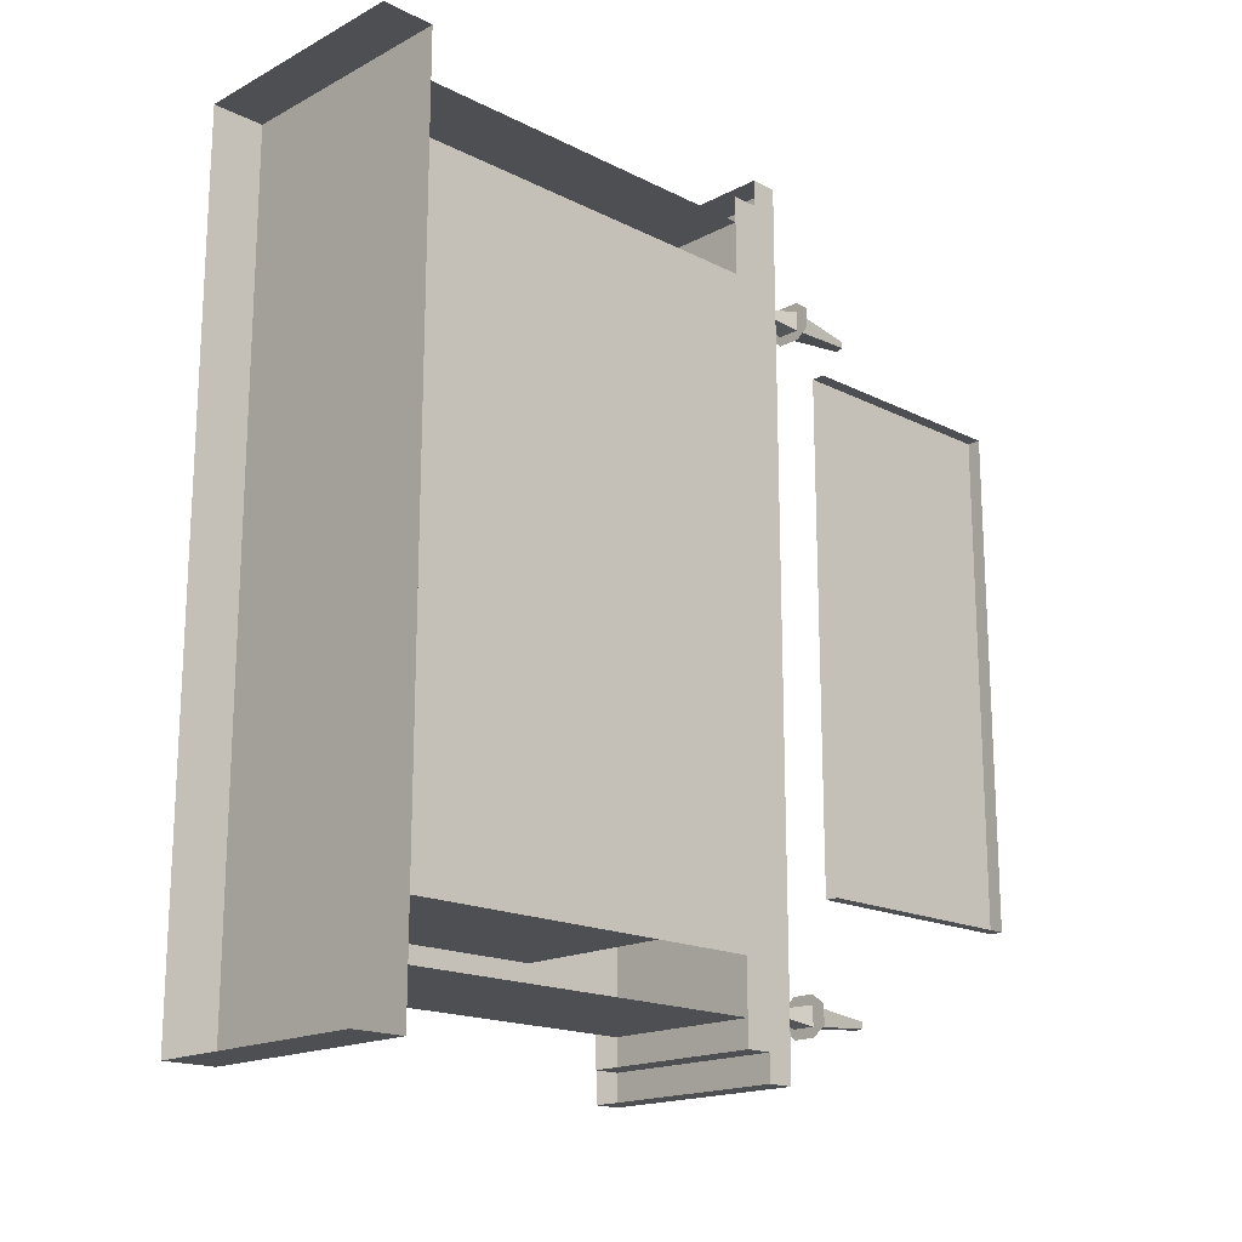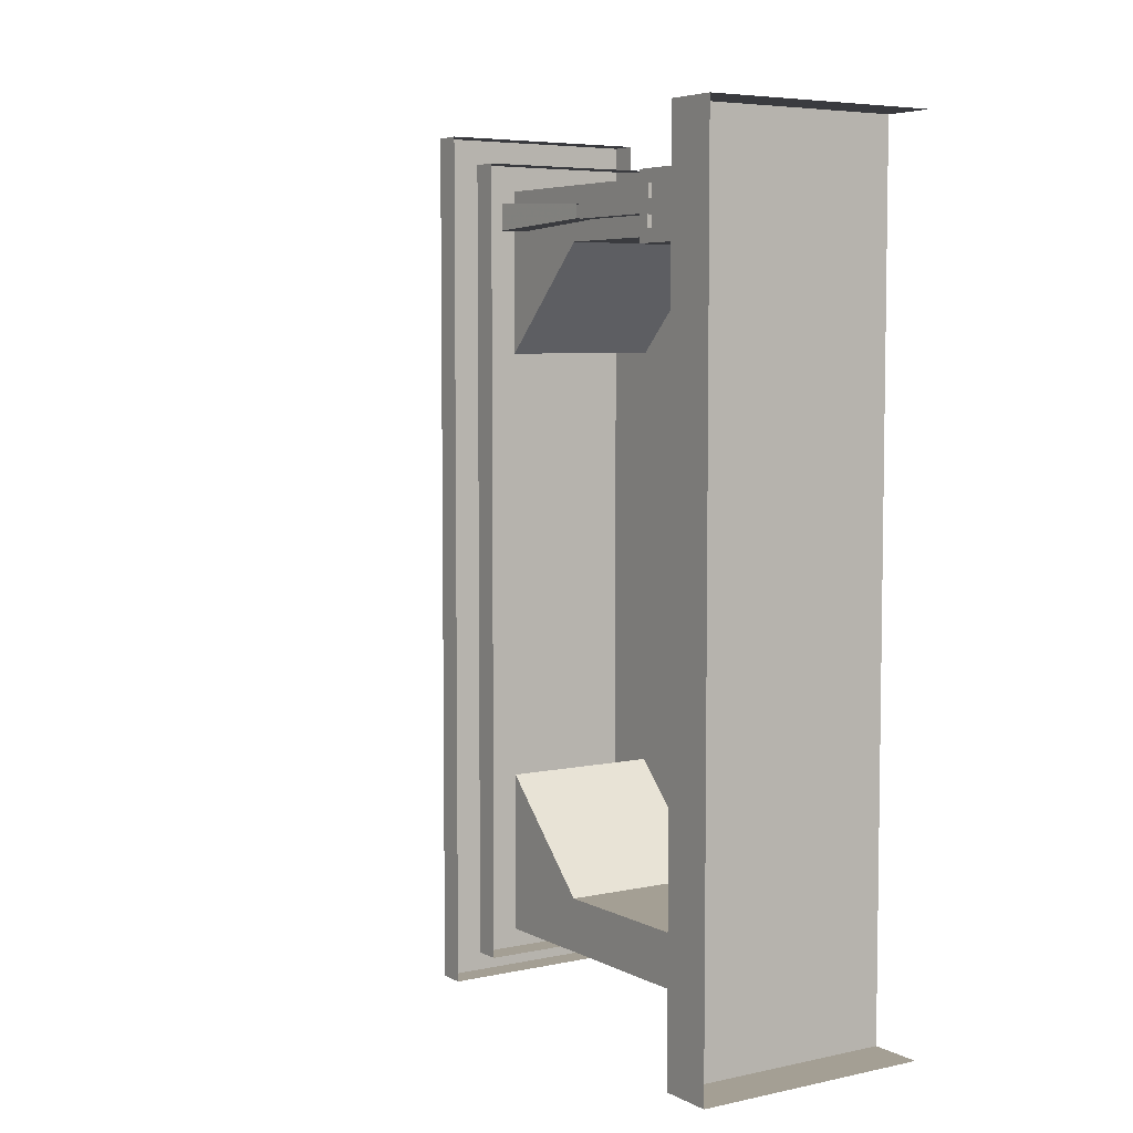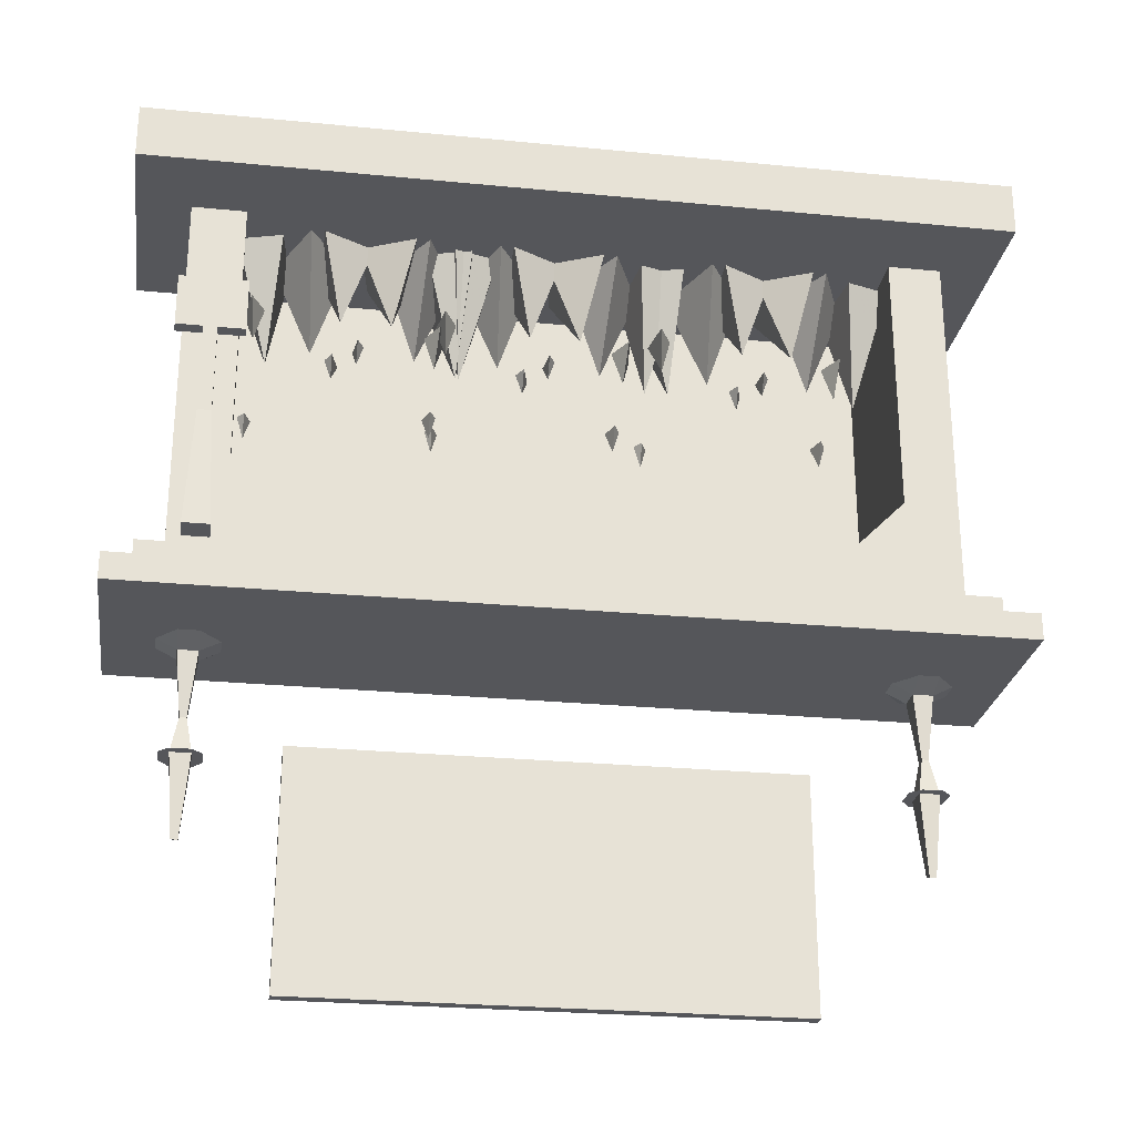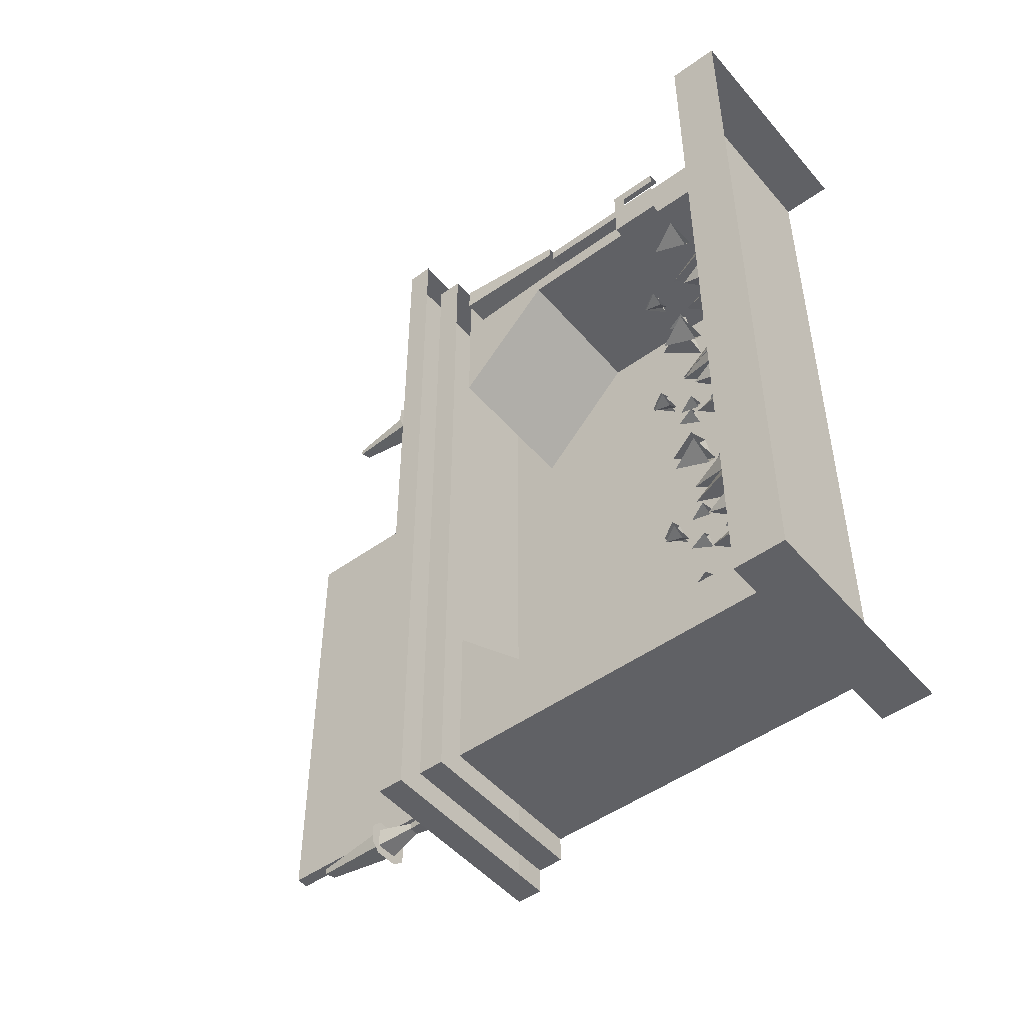
<metadata>
{"format":"obj","ext":"obj","renderer":"f3d","projection":"perspective","resolution":1024,"background":"white","views":[{"elev":-17.7,"azim":-134.3,"up":"+Z"},{"elev":5.5,"azim":146.5,"up":"+Z"},{"elev":-25.8,"azim":81.2,"up":"+Y"},{"elev":-49.0,"azim":128.7,"up":"+Z"}]}
</metadata>
<code>
v -0.3359 -1.148 -0.8359
v -0.2812 -1.148 -0.8359
v -0.2969 -1.297 -0.8203
v -0.3203 -1.297 -0.8203
v -0.3359 -1.148 -0.7891
v -0.3906 -1.125 -0.8359
v -0.3359 -1.125 -0.8828
v -0.2812 -1.125 -0.8828
v -0.2266 -1.125 -0.8359
v -0.2812 -1.148 -0.7891
v -0.2969 -1.297 -0.8047
v -0.2812 -1.383 -0.8359
v -0.3359 -1.383 -0.8359
v -0.3203 -1.297 -0.8047
v -0.2812 -1.125 -0.7422
v -0.3359 -1.125 -0.7422
v -0.3906 -1.125 -0.7891
v -0.2266 -1.125 -0.7891
v -0.2812 -1.383 -0.7891
v -0.3359 -1.383 -0.7891
v -0.2969 -1.57 -0.8047
v -0.3203 -1.562 -0.8047
v -0.3203 -1.562 -0.8203
v -0.2969 -1.57 -0.8203
v -0.3672 -1.383 -0.8359
v -0.3359 -1.383 -0.8594
v -0.2812 -1.383 -0.8594
v -0.2578 -1.383 -0.8359
v -0.2578 -1.383 -0.7891
v -0.2812 -1.383 -0.7656
v -0.3359 -1.383 -0.7656
v -0.3672 -1.383 -0.7891
v -0.3359 -1.148 0.7891
v -0.2812 -1.148 0.7891
v -0.2969 -1.297 0.8047
v -0.3203 -1.297 0.8047
v -0.3359 -1.148 0.8359
v -0.3906 -1.125 0.7891
v -0.3359 -1.125 0.7422
v -0.2812 -1.125 0.7422
v -0.2266 -1.125 0.7891
v -0.2812 -1.148 0.8359
v -0.2969 -1.297 0.8203
v -0.2812 -1.383 0.7891
v -0.3359 -1.383 0.7891
v -0.3203 -1.297 0.8203
v -0.2812 -1.125 0.8828
v -0.3359 -1.125 0.8828
v -0.3906 -1.125 0.8359
v -0.2266 -1.125 0.8359
v -0.2812 -1.383 0.8359
v -0.3359 -1.383 0.8359
v -0.2969 -1.57 0.8203
v -0.3203 -1.562 0.8203
v -0.3203 -1.562 0.8047
v -0.2969 -1.57 0.8047
v -0.3672 -1.383 0.7891
v -0.3359 -1.383 0.7656
v -0.2812 -1.383 0.7656
v -0.2578 -1.383 0.7891
v -0.2578 -1.383 0.8359
v -0.2812 -1.383 0.8594
v -0.3359 -1.383 0.8594
v -0.3672 -1.383 0.8359
v -0.5 -0.125 0.75
v -0.5 -1 0.75
v -0.5 -1 -0.75
v -0.5 -0.125 -0.75
v -0.5 -1.125 1
v -0.5 -1.062 1
v -0.5 -1.062 -1
v -0.5 -1.125 -1
v 0 -1.125 1
v 0 -1.062 1
v 0 -1.125 -1
v 0 -1.062 -1
v -0.5 -1.062 0.9375
v -0.5 -1 0.9375
v -0.5 -1 -0.9375
v -0.5 -1.062 -0.9375
v -0.0625 -1 -0.9375
v -0.0625 -1.062 -0.9375
v -0.0625 -1 0.9375
v -0.0625 -1.062 0.9375
v -0.09375 -0.6719 0.8281
v -0.09375 -0.4531 0.8281
v -0.125 -0.4531 0.8281
v -0.125 -0.6719 0.8281
v -0.125 -0.6719 0.7969
v -0.125 -0.4531 0.7969
v -0.09375 -0.4531 0.7969
v -0.09375 -0.6719 0.7969
v -0.09375 -0.4219 0.8281
v -0.09375 -0.4219 0.8594
v -0.09375 -0.4531 0.8906
v -0.125 -0.4531 0.8906
v -0.09375 -0.3281 0.8906
v -0.125 -0.3281 0.8906
v -0.125 -0.3281 0.7344
v -0.09375 -0.3281 0.7344
v -0.09375 -0.4531 0.7344
v -0.125 -0.4531 0.7344
v -0.09375 -0.4219 0.7969
v -0.09375 -0.3281 0.8281
v -0.09375 -0.3281 0.7969
v -0.09375 -0.3281 0.8594
v -0.09375 -0.4219 0.7656
v -0.09375 -0.3281 0.7656
v -0.0625 -0.9531 0.7812
v -0.0625 -0.9531 0.8438
v -0.125 -0.9531 0.8438
v -0.125 -0.9531 0.7812
v -0.07812 -0.6719 0.7969
v -0.07812 -0.6719 0.8281
v -0.125 -1 0.5
v -0.5 -1 0.5
v -0.5 -0.75 0.75
v -0.125 -0.75 0.75
v -0.125 -1 0.875
v -0.125 -0.125 0.75
v -0.125 -0.125 0.875
v -0.5 -1 0.875
v -0.5 -0.125 0.875
v -0.125 -0.75 -0.75
v -0.5 -0.75 -0.75
v -0.5 -1 -0.5
v -0.125 -1 -0.5
v -0.125 -1 -0.875
v -0.125 -0.125 -0.875
v -0.125 -0.125 -0.75
v -0.5 -0.125 -0.875
v -0.5 -1 -0.875
v 0.0625 -0.125 -1
v 0.0625 -0.125 1
v -0.5 -0.125 1
v -0.5 -0.125 -1
v -0.5 0 -1
v 0.0625 0 -1
v 0.0625 0 1
v -0.5 0 1
v -0.3359 -0.3594 0.5859
v -0.1641 -0.1328 0.6016
v -0.3516 -0.1328 0.6797
v -0.4609 -0.1328 0.6016
v -0.3203 -0.1328 0.5078
v -0.2266 -0.1328 0.7656
v -0.4453 -0.1328 0.7578
v -0.3047 -0.4141 0.6875
v -0.1953 -0.1328 0.6641
v -0.3828 -0.1328 0.6406
v -0.2109 -0.4062 0.7188
v -0.2266 -0.3203 0.6953
v -0.1641 -0.3203 0.7266
v -0.2578 -0.3203 0.7422
v -0.2109 -0.4531 0.4844
v -0.2109 -0.4062 0.4688
v -0.1797 -0.4062 0.4844
v -0.2422 -0.4062 0.4922
v -0.4297 -0.5078 0.2969
v -0.4453 -0.4531 0.3125
v -0.4297 -0.4531 0.2812
v -0.3984 -0.4531 0.2969
v -0.1953 -0.3438 0.2969
v -0.2578 -0.3438 0.3281
v -0.2422 -0.4297 0.3047
v -0.2891 -0.3438 0.2812
v -0.2109 -0.4297 0.5391
v -0.2422 -0.4297 0.5547
v -0.2422 -0.4766 0.5391
v -0.2734 -0.4297 0.5234
v -0.4531 -0.4766 0.7422
v -0.4688 -0.4766 0.7109
v -0.4531 -0.5312 0.7266
v -0.4297 -0.4766 0.7266
v -0.3828 -0.1328 0.5703
v -0.4141 -0.1328 0.4844
v -0.2266 -0.3359 0.5234
v -0.1641 -0.1328 0.5703
v -0.2266 -0.1328 0.4531
v -0.2266 -0.3359 0.4062
v -0.4141 -0.1328 0.4531
v -0.3828 -0.1328 0.3594
v -0.1641 -0.1328 0.3594
v -0.2266 -0.1328 0.4844
v -0.3516 -0.1328 0.25
v -0.1641 -0.1328 0.3281
v -0.3359 -0.3594 0.3438
v -0.4609 -0.1328 0.3281
v -0.3203 -0.1328 0.4219
v -0.3047 -0.4141 0.2422
v -0.4453 -0.1328 0.1719
v -0.2266 -0.1328 0.1641
v -0.1953 -0.1328 0.2656
v -0.3828 -0.1328 0.2891
v -0.3359 -0.3594 0.1484
v -0.1641 -0.1328 0.1641
v -0.3516 -0.1328 0.2422
v -0.4609 -0.1328 0.1641
v -0.3203 -0.1328 0.07031
v -0.2266 -0.1328 0.3281
v -0.4453 -0.1328 0.3203
v -0.3047 -0.4141 0.25
v -0.1953 -0.1328 0.2266
v -0.3828 -0.1328 0.2031
v -0.2109 -0.4062 0.2812
v -0.2266 -0.3203 0.2578
v -0.1641 -0.3203 0.2891
v -0.2578 -0.3203 0.3047
v -0.2109 -0.4531 0.04688
v -0.2109 -0.4062 0.03125
v -0.1797 -0.4062 0.04688
v -0.2422 -0.4062 0.05469
v -0.4297 -0.5078 -0.1406
v -0.4453 -0.4531 -0.125
v -0.4297 -0.4531 -0.1562
v -0.3984 -0.4531 -0.1406
v -0.1953 -0.3438 -0.1406
v -0.2578 -0.3438 -0.1094
v -0.2422 -0.4297 -0.1328
v -0.2891 -0.3438 -0.1562
v -0.2109 -0.4297 0.1016
v -0.2422 -0.4297 0.1172
v -0.2422 -0.4766 0.1016
v -0.2734 -0.4297 0.08594
v -0.4531 -0.4766 0.3047
v -0.4688 -0.4766 0.2734
v -0.4531 -0.5312 0.2891
v -0.4297 -0.4766 0.2891
v -0.3828 -0.1328 0.1328
v -0.4141 -0.1328 0.04688
v -0.2266 -0.3359 0.08594
v -0.1641 -0.1328 0.1328
v -0.2266 -0.1328 0.01562
v -0.2266 -0.3359 -0.03125
v -0.4141 -0.1328 0.01562
v -0.3828 -0.1328 -0.07812
v -0.1641 -0.1328 -0.07812
v -0.2266 -0.1328 0.04688
v -0.3516 -0.1328 -0.1875
v -0.1641 -0.1328 -0.1094
v -0.3359 -0.3594 -0.09375
v -0.4609 -0.1328 -0.1094
v -0.3203 -0.1328 -0.01562
v -0.3047 -0.4141 -0.1953
v -0.4453 -0.1328 -0.2656
v -0.2266 -0.1328 -0.2734
v -0.1953 -0.1328 -0.1719
v -0.3828 -0.1328 -0.1484
v -0.2266 -0.1328 -0.1719
v -0.4453 -0.1328 -0.1797
v -0.3047 -0.4141 -0.25
v -0.1953 -0.1328 -0.2734
v -0.3828 -0.1328 -0.2969
v -0.3516 -0.1328 -0.6875
v -0.1641 -0.1328 -0.6094
v -0.3359 -0.3594 -0.5938
v -0.4609 -0.1328 -0.6094
v -0.3203 -0.1328 -0.5156
v -0.3828 -0.1328 -0.3672
v -0.4141 -0.1328 -0.4531
v -0.2266 -0.3359 -0.4141
v -0.1641 -0.1328 -0.3672
v -0.2266 -0.1328 -0.4844
v -0.1953 -0.3438 -0.6406
v -0.2578 -0.3438 -0.6094
v -0.2422 -0.4297 -0.6328
v -0.2891 -0.3438 -0.6562
v -0.2109 -0.4297 -0.3984
v -0.2422 -0.4297 -0.3828
v -0.2422 -0.4766 -0.3984
v -0.2734 -0.4297 -0.4141
v -0.4531 -0.4766 -0.1953
v -0.4688 -0.4766 -0.2266
v -0.4531 -0.5312 -0.2109
v -0.4297 -0.4766 -0.2109
v -0.2109 -0.4062 -0.2188
v -0.2266 -0.3203 -0.2422
v -0.1641 -0.3203 -0.2109
v -0.2578 -0.3203 -0.1953
v -0.2109 -0.4531 -0.4531
v -0.2109 -0.4062 -0.4688
v -0.1797 -0.4062 -0.4531
v -0.2422 -0.4062 -0.4453
v -0.4297 -0.5078 -0.6406
v -0.4453 -0.4531 -0.625
v -0.4297 -0.4531 -0.6562
v -0.3984 -0.4531 -0.6406
v -0.3359 -0.3594 -0.3516
v -0.1641 -0.1328 -0.3359
v -0.3516 -0.1328 -0.2578
v -0.4609 -0.1328 -0.3359
v -0.3203 -0.1328 -0.4297
v -0.2266 -0.3359 -0.5312
v -0.4141 -0.1328 -0.4844
v -0.3828 -0.1328 -0.5781
v -0.1641 -0.1328 -0.5781
v -0.2266 -0.1328 -0.4531
v -0.3047 -0.4141 -0.6953
v -0.4453 -0.1328 -0.7656
v -0.2266 -0.1328 -0.7734
v -0.1953 -0.1328 -0.6719
v -0.3828 -0.1328 -0.6484
v -0.4688 -1.344 0.5312
v -0.4688 -1.375 0.4922
v -0.4688 -1.375 -0.5
v -0.4688 -1.344 -0.5312
v -0.4688 -1.281 -0.5938
v -0.4688 -1.281 0.5938
v -0.4688 -1.844 0.5938
v -0.4688 -1.781 0.5312
v -0.4688 -1.75 0.4922
v -0.4688 -1.75 -0.5
v -0.4688 -1.781 -0.5312
v -0.4688 -1.844 -0.5938
v -0.5 -1.844 -0.5938
v -0.5 -1.281 -0.5938
v -0.5 -1.844 0.5938
v -0.5 -1.281 0.5938
v -0.4688 -1.383 -0.05469
v -0.4688 -1.383 0.03906
v -0.4688 -1.734 -0.1719
v -0.4688 -1.734 -0.2656
v -0.4688 -1.383 0.1016
v -0.4688 -1.383 0.1406
v -0.4688 -1.734 -0.07031
v -0.4688 -1.734 -0.1094
v -0.625 -0.125 0
v 1.25 -0.125 0
v -0.625 -0.125 -1
v 0.5 0 -1
v 0.5 -2 -1
v -0.5 -2 1
v 0.5 0 1
v -0.3359 -1.148 -0.8359
v -0.3359 -1.148 -0.8359
v -0.3359 -1.148 -0.8359
v -0.3359 -1.148 -0.8359
v -0.3359 -1.148 -0.8359
v -0.3359 -1.148 -0.8359
f 1 2 3
f 1 3 4
f 1 4 5
f 1 5 6
f 1 6 7
f 1 7 2
f 2 7 8
f 2 8 9
f 2 9 10
f 2 10 3
f 3 10 11
f 3 11 12
f 3 12 4
f 4 12 13
f 4 13 14
f 4 14 5
f 5 14 11
f 5 11 10
f 5 10 15
f 5 15 16
f 5 16 17
f 5 17 6
f 9 18 10
f 10 18 15
f 19 11 14
f 19 14 20
f 19 12 11
f 14 13 20
f 25 26 27
f 25 27 28
f 25 28 29
f 25 29 30
f 25 30 31
f 25 31 32
f 33 34 35
f 33 35 36
f 33 36 37
f 33 37 38
f 33 38 39
f 33 39 34
f 34 39 40
f 34 40 41
f 34 41 42
f 34 42 35
f 35 42 43
f 35 43 44
f 35 44 36
f 36 44 45
f 36 45 46
f 36 46 37
f 37 46 43
f 37 43 42
f 37 42 47
f 37 47 48
f 37 48 49
f 37 49 38
f 41 50 42
f 42 50 47
f 51 43 46
f 51 46 52
f 51 44 43
f 46 45 52
f 57 58 59
f 57 59 60
f 57 60 61
f 57 61 62
f 57 62 63
f 57 63 64
f 19 20 21
f 19 21 12
f 20 13 22
f 20 22 21
f 21 22 23
f 21 23 24
f 21 24 12
f 12 24 13
f 13 24 23
f 13 23 22
f 51 52 53
f 51 53 44
f 52 45 54
f 52 54 53
f 53 54 55
f 53 55 56
f 53 56 44
f 44 56 45
f 45 56 55
f 45 55 54
f 319 320 321
f 319 321 322
f 323 324 325
f 323 325 326
f 65 66 67
f 65 67 68
f 69 70 71
f 69 71 72
f 69 72 73
f 69 73 70
f 70 73 74
f 74 73 75
f 74 75 76
f 76 75 72
f 76 72 71
f 73 72 75
f 77 78 79
f 77 79 80
f 80 79 81
f 80 81 82
f 82 81 83
f 82 83 84
f 84 83 78
f 84 78 77
f 85 86 87
f 85 87 88
f 89 90 91
f 89 91 92
f 92 91 85
f 85 91 86
f 86 91 93
f 86 93 94
f 86 94 95
f 86 95 87
f 87 95 96
f 96 95 97
f 96 97 98
f 99 100 101
f 99 101 102
f 102 101 91
f 102 91 90
f 93 91 103
f 93 103 104
f 104 103 105
f 94 106 97
f 94 97 95
f 91 101 107
f 91 107 103
f 101 100 108
f 101 108 107
f 109 110 111
f 109 111 112
f 109 112 89
f 109 89 113
f 109 113 110
f 110 113 114
f 110 114 111
f 111 114 88
f 115 116 117
f 115 117 118
f 118 117 65
f 118 65 120
f 124 125 126
f 124 126 127
f 124 130 125
f 125 130 68
f 115 118 119
f 119 118 120
f 119 120 121
f 119 121 122
f 122 121 123
f 124 127 128
f 124 128 129
f 124 129 130
f 131 129 128
f 131 128 132
f 133 134 135
f 133 135 136
f 133 136 137
f 133 137 138
f 133 138 134
f 134 138 139
f 134 139 140
f 134 140 135
f 141 142 143
f 141 143 144
f 141 144 145
f 141 145 142
f 190 191 192
f 190 192 193
f 190 193 194
f 190 194 191
f 195 196 197
f 195 197 198
f 195 198 199
f 195 199 196
f 244 245 246
f 244 246 247
f 244 247 248
f 244 248 245
f 288 289 290
f 288 290 291
f 288 291 292
f 288 292 289
f 298 299 300
f 298 300 301
f 298 301 302
f 298 302 299
f 146 147 148
f 146 148 149
f 149 148 150
f 150 148 147
f 151 152 153
f 151 153 154
f 151 154 152
f 155 156 157
f 155 157 158
f 155 158 156
f 159 160 161
f 159 161 162
f 159 162 160
f 175 176 177
f 175 177 178
f 178 177 179
f 179 177 176
f 200 201 202
f 200 202 203
f 203 202 204
f 204 202 201
f 205 206 207
f 205 207 208
f 205 208 206
f 209 210 211
f 209 211 212
f 209 212 210
f 213 214 215
f 213 215 216
f 213 216 214
f 229 230 231
f 229 231 232
f 232 231 233
f 233 231 230
f 249 250 251
f 249 251 252
f 252 251 253
f 253 251 250
f 259 260 261
f 259 261 262
f 262 261 263
f 263 261 260
f 276 277 278
f 276 278 279
f 276 279 277
f 280 281 282
f 280 282 283
f 280 283 281
f 284 285 286
f 284 286 287
f 284 287 285
f 163 164 165
f 163 165 166
f 166 165 164
f 167 168 169
f 167 169 170
f 170 169 168
f 171 172 173
f 171 173 174
f 174 173 172
f 217 218 219
f 217 219 220
f 220 219 218
f 221 222 223
f 221 223 224
f 224 223 222
f 225 226 227
f 225 227 228
f 228 227 226
f 264 265 266
f 264 266 267
f 267 266 265
f 268 269 270
f 268 270 271
f 271 270 269
f 272 273 274
f 272 274 275
f 275 274 273
f 180 181 182
f 180 182 183
f 180 183 184
f 180 184 181
f 234 235 236
f 234 236 237
f 234 237 238
f 234 238 235
f 293 294 295
f 293 295 296
f 293 296 297
f 293 297 294
f 185 186 187
f 185 187 188
f 188 187 189
f 189 187 186
f 239 240 241
f 239 241 242
f 242 241 243
f 243 241 240
f 254 255 256
f 254 256 257
f 257 256 258
f 258 256 255
f 303 304 305
f 303 305 306
f 303 310 304
f 304 310 311
f 305 312 306
f 306 312 313
f 313 312 311
f 313 311 310
f 303 306 307
f 303 307 308
f 303 308 309
f 303 309 310
f 306 313 307
f 307 313 314
f 307 314 315
f 307 315 316
f 313 310 314
f 314 310 309
f 314 309 317
f 314 317 315
f 309 308 318
f 309 318 317
f 304 311 305
f 305 311 312

</code>
